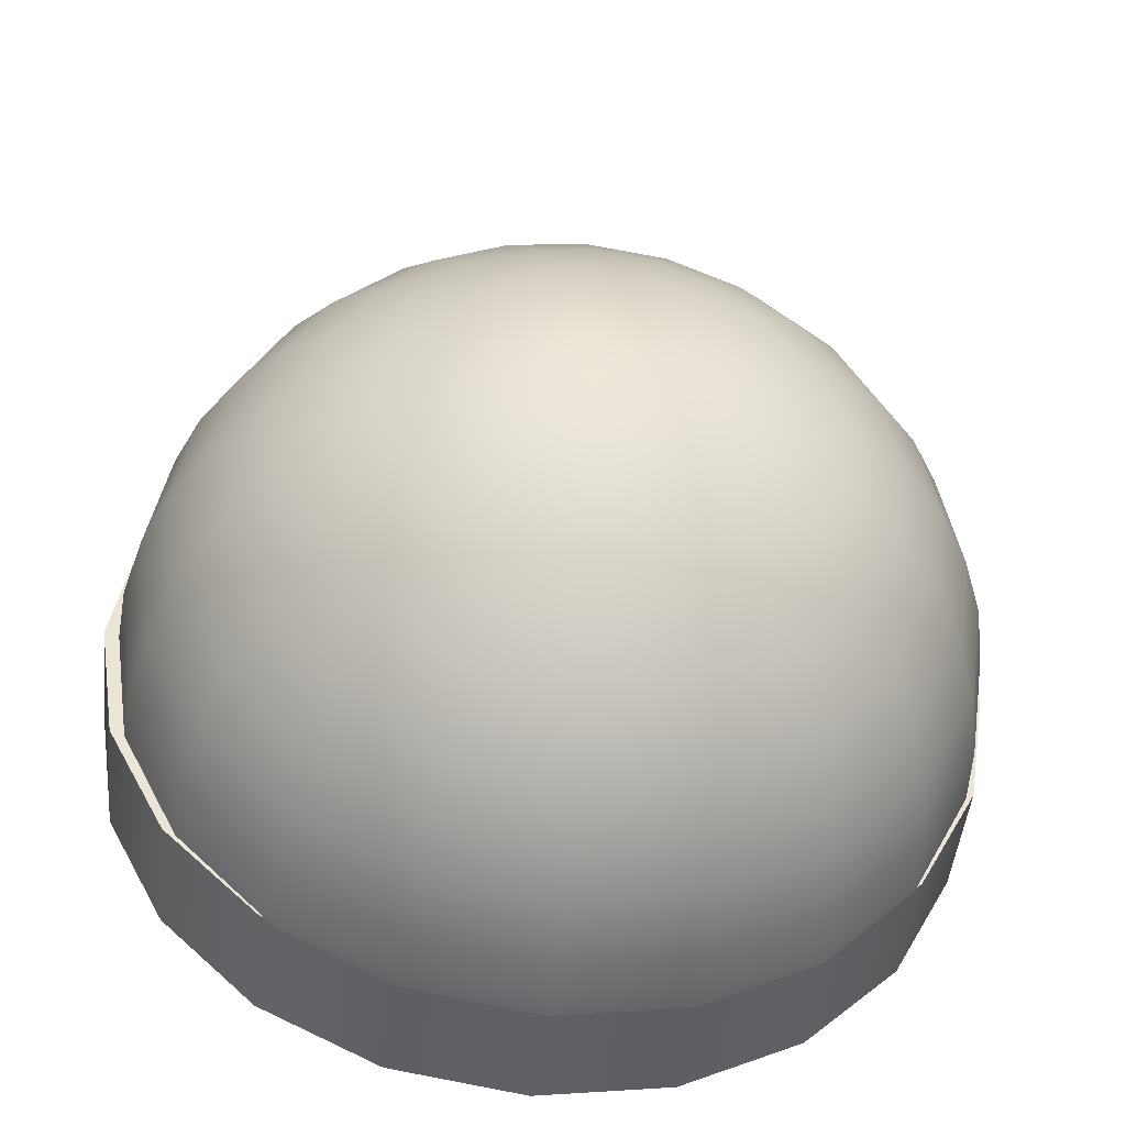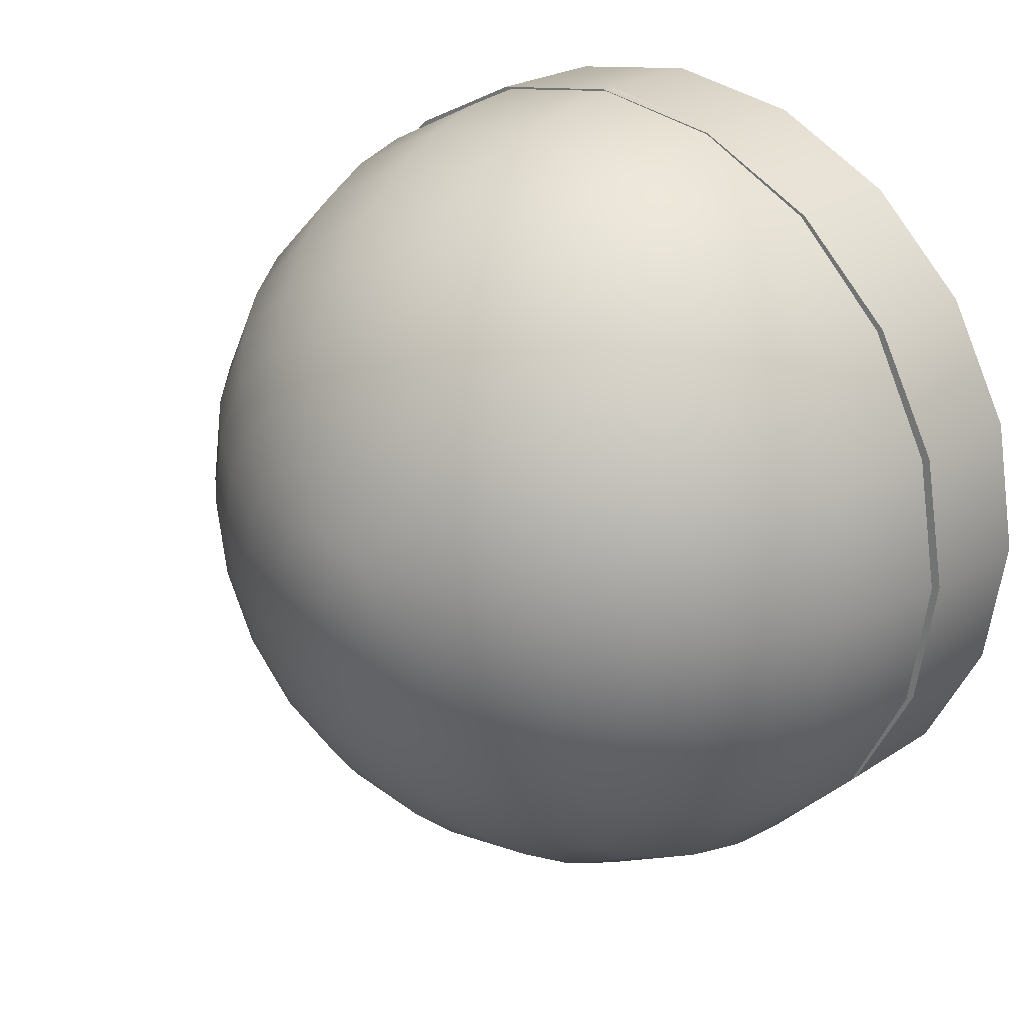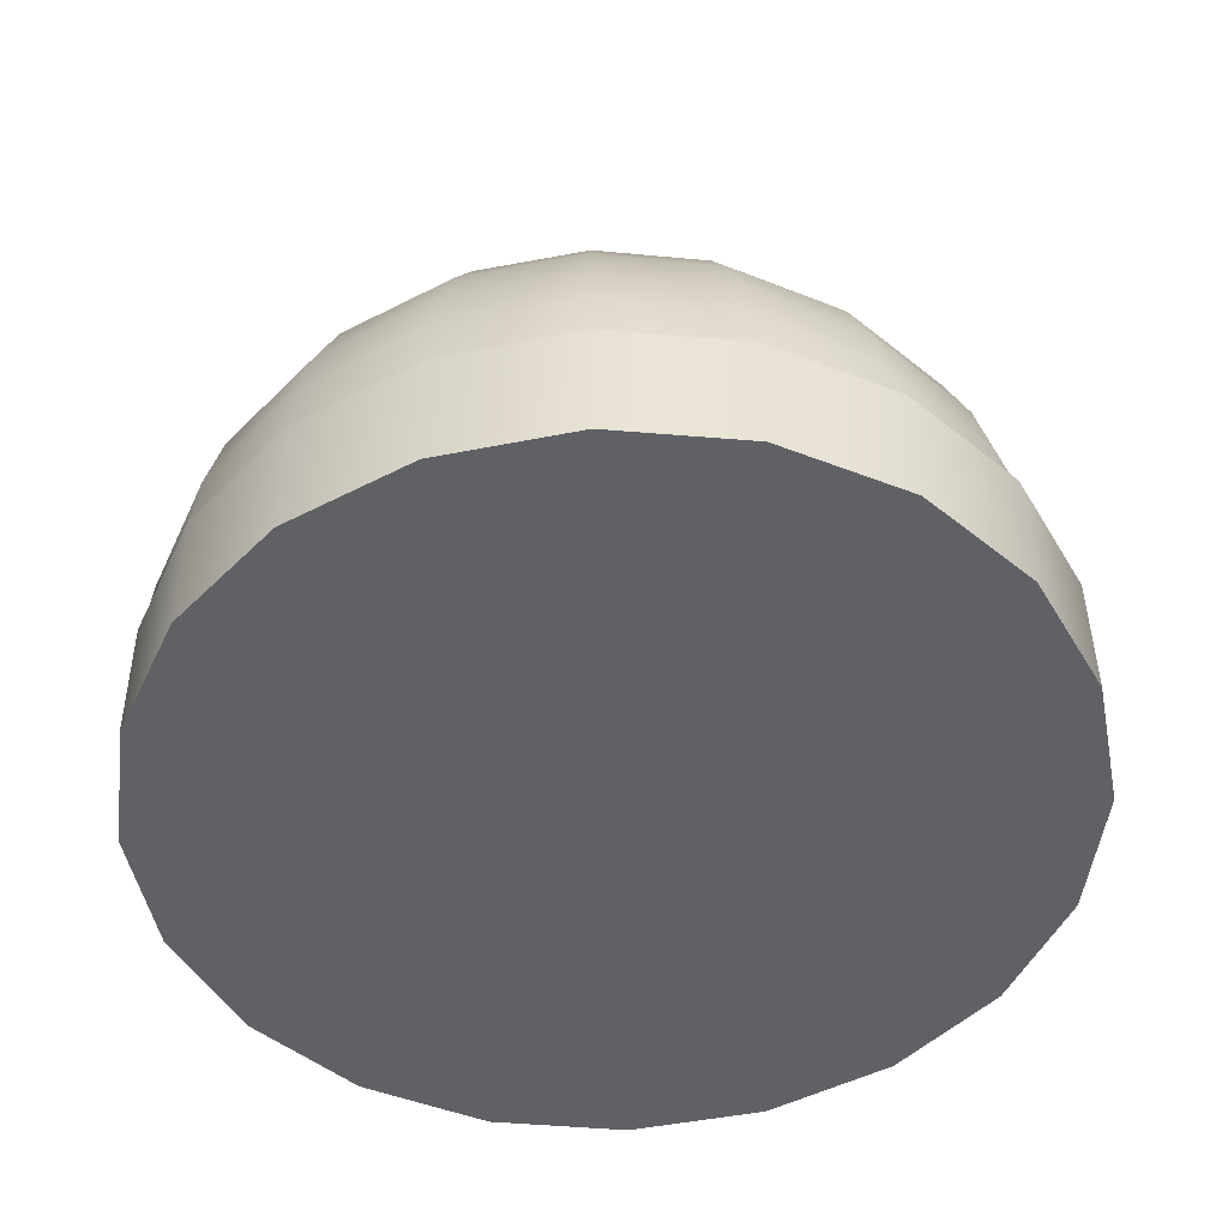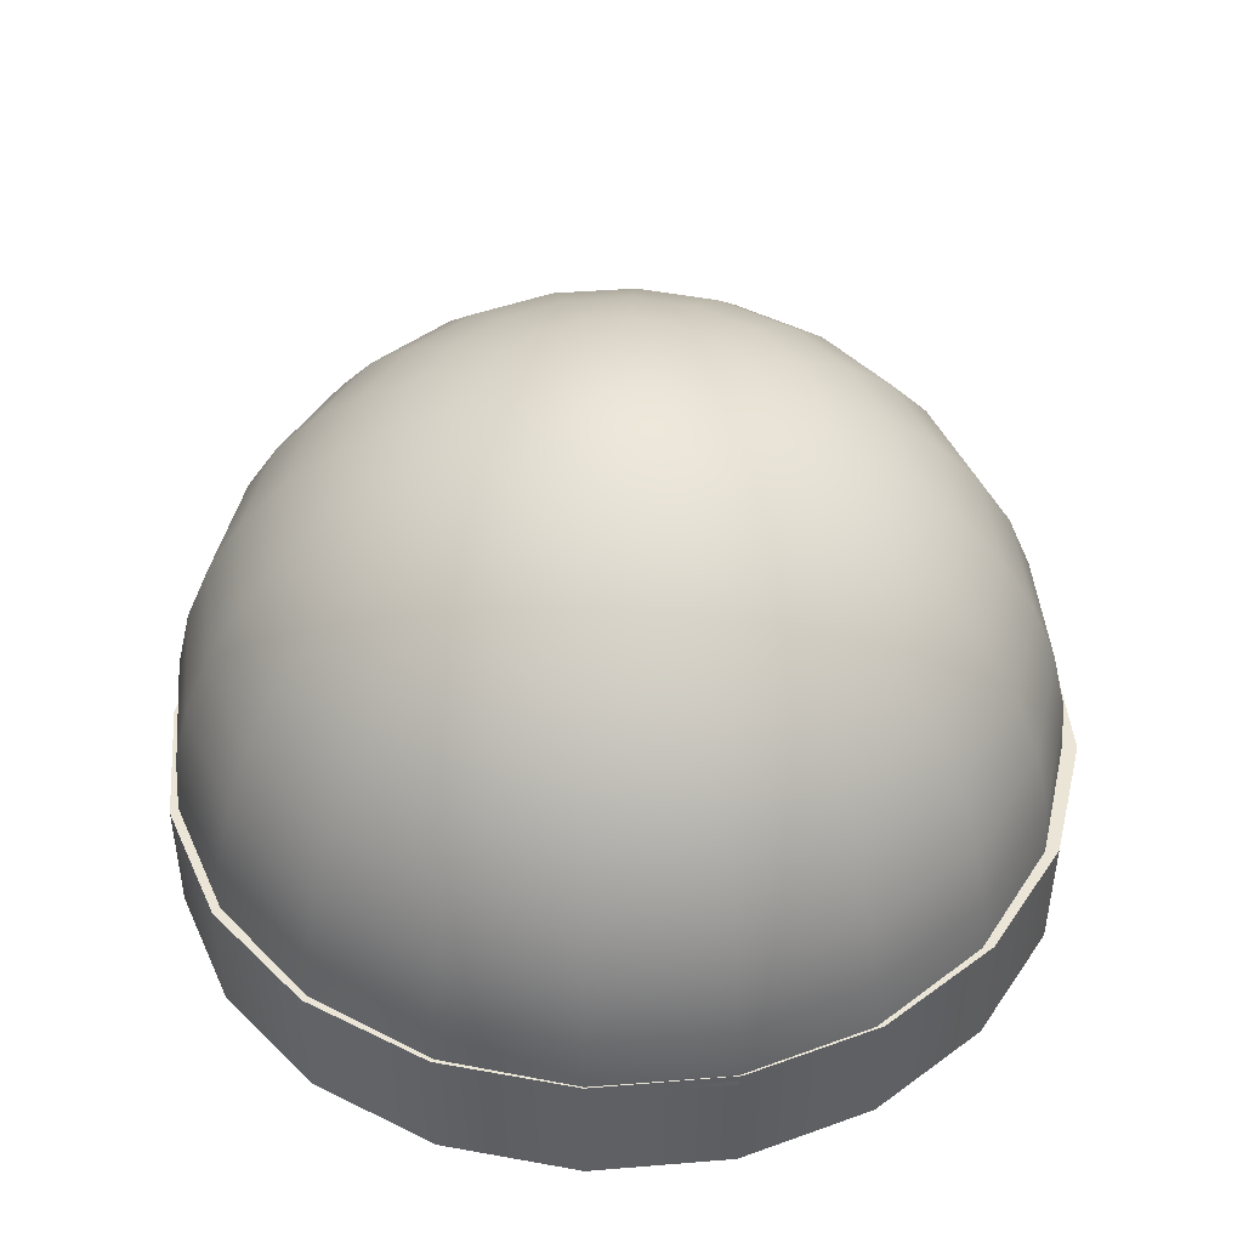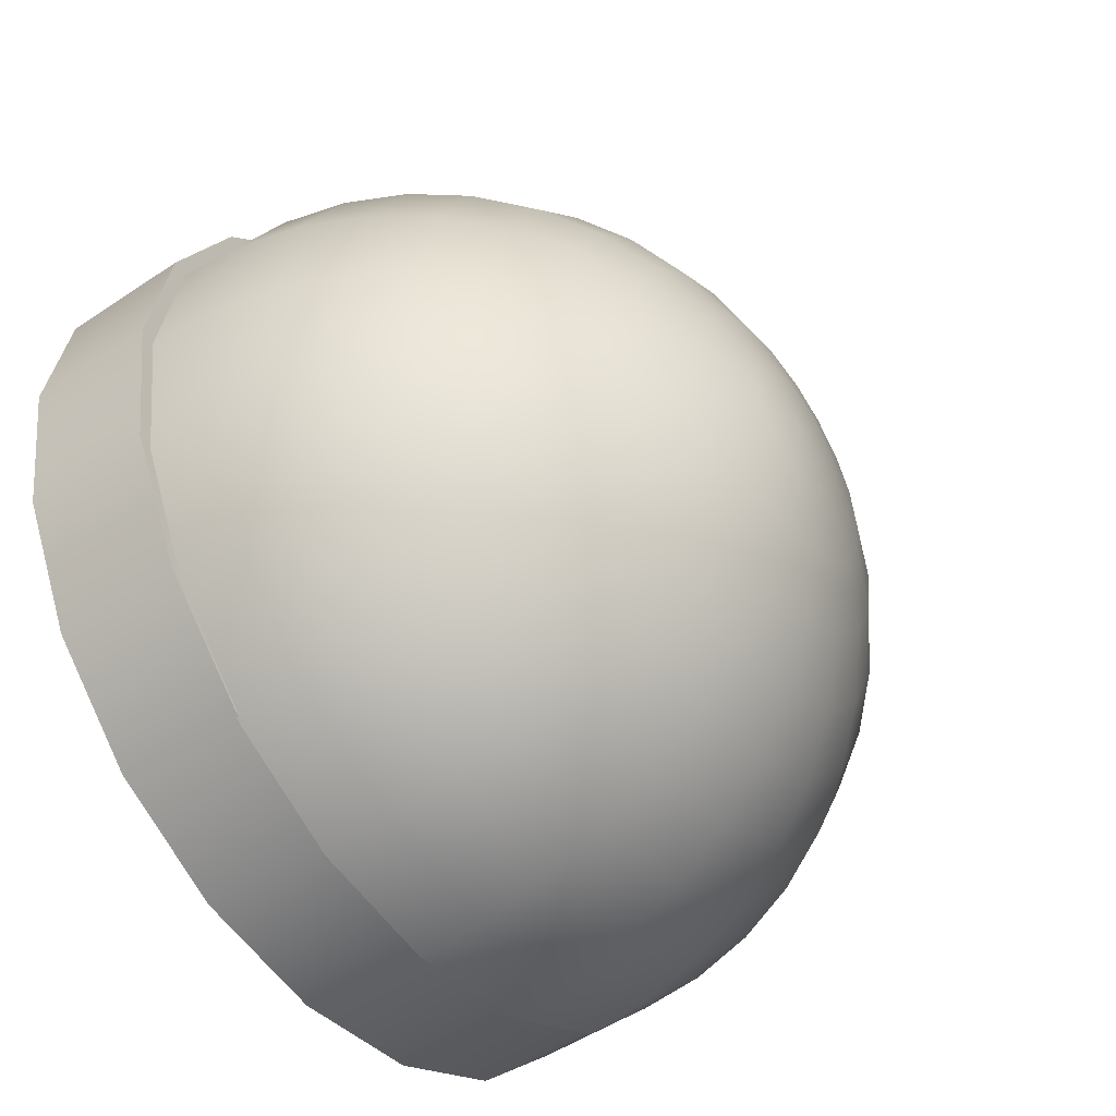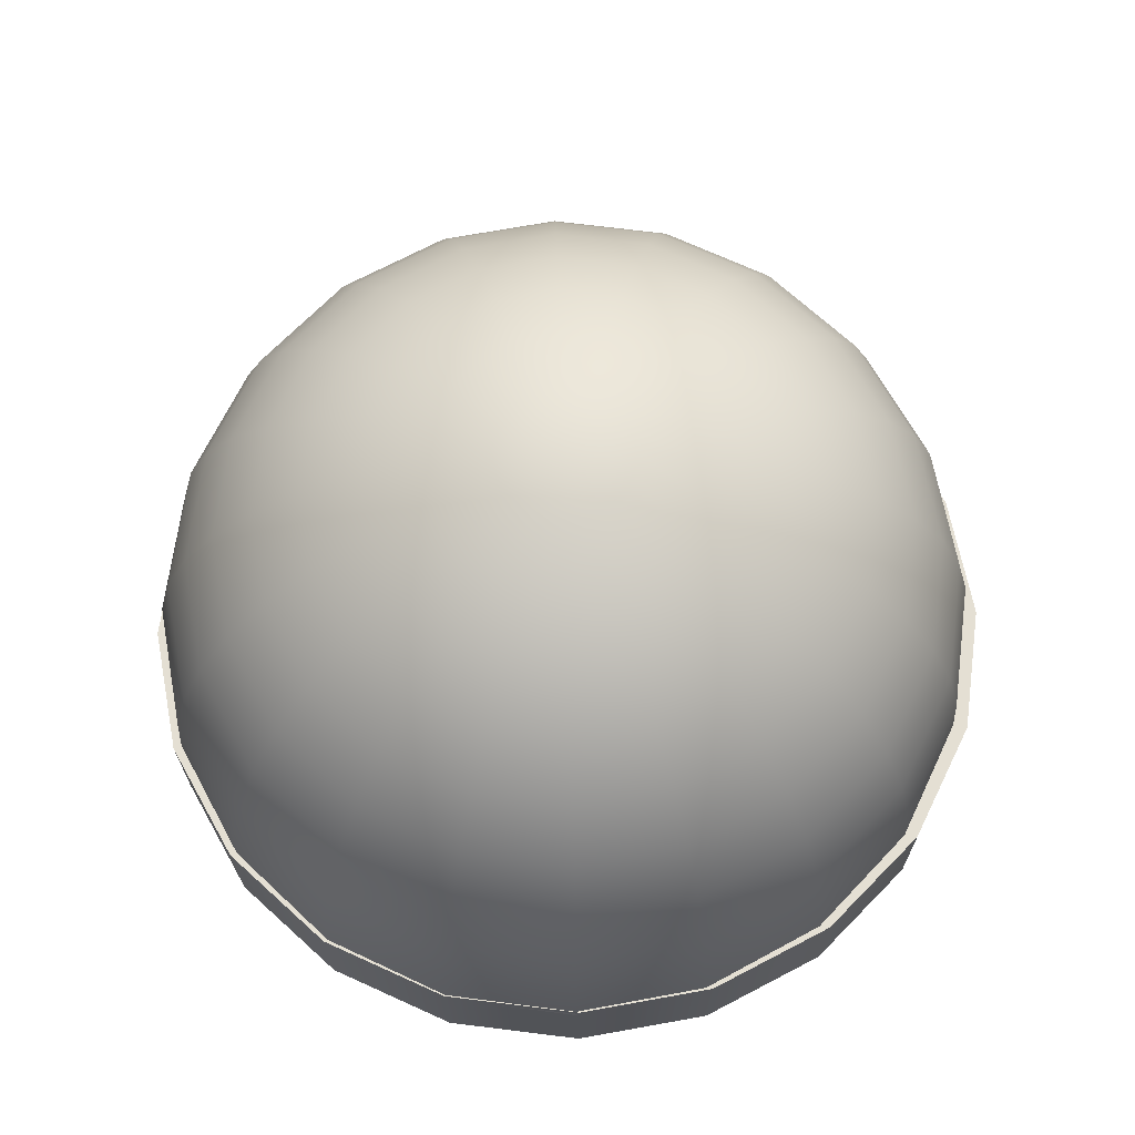
<metadata>
{"format":"obj","ext":"obj","renderer":"f3d","projection":"perspective","resolution":1024,"background":"white","views":[{"elev":-47.7,"azim":173.8,"up":"+Z"},{"elev":24.2,"azim":-137.5,"up":"+Z"},{"elev":-48.1,"azim":39.0,"up":"+Y"},{"elev":45.1,"azim":-14.1,"up":"+Y"},{"elev":-49.5,"azim":126.3,"up":"+Z"},{"elev":67.3,"azim":-1.6,"up":"+Y"}]}
</metadata>
<code>
g default
v 0.7617 -6.6 -18.02
v 0.6485 -6.603 -18.24
v 0.4723 -6.605 -18.41
v 0.2503 -6.606 -18.52
v 0.00411 -6.607 -18.55
v -0.242 -6.606 -18.52
v -0.4641 -6.605 -18.41
v -0.6403 -6.603 -18.24
v -0.7535 -6.6 -18.02
v -0.7925 -6.597 -17.79
v -0.7535 -6.594 -17.55
v -0.6403 -6.592 -17.33
v -0.4641 -6.59 -17.16
v -0.242 -6.588 -17.05
v 0.00411 -6.588 -17.02
v 0.2503 -6.588 -17.05
v 0.4723 -6.59 -17.16
v 0.6485 -6.592 -17.33
v 0.7617 -6.594 -17.55
v 0.8007 -6.597 -17.79
v 0.7617 -6.369 -18.02
v 0.6485 -6.371 -18.24
v 0.4723 -6.373 -18.41
v 0.2503 -6.375 -18.51
v 0.00411 -6.375 -18.55
v -0.242 -6.375 -18.51
v -0.4641 -6.373 -18.41
v -0.6403 -6.371 -18.24
v -0.7535 -6.369 -18.02
v -0.7925 -6.366 -17.78
v -0.7535 -6.363 -17.55
v -0.6403 -6.36 -17.33
v -0.4641 -6.358 -17.16
v -0.242 -6.357 -17.05
v 0.00411 -6.356 -17.01
v 0.2503 -6.357 -17.05
v 0.4723 -6.358 -17.16
v 0.6485 -6.36 -17.33
v 0.7617 -6.363 -17.55
v 0.8007 -6.366 -17.78
v 0.00411 -6.597 -17.79
v 0.00411 -6.366 -17.78
g pCylinder2
f 1 2 22 21
f 2 3 23 22
f 3 4 24 23
f 4 5 25 24
f 5 6 26 25
f 6 7 27 26
f 7 8 28 27
f 8 9 29 28
f 9 10 30 29
f 10 11 31 30
f 11 12 32 31
f 12 13 33 32
f 13 14 34 33
f 14 15 35 34
f 15 16 36 35
f 16 17 37 36
f 17 18 38 37
f 18 19 39 38
f 19 20 40 39
f 20 1 21 40
f 2 1 41
f 3 2 41
f 4 3 41
f 5 4 41
f 6 5 41
f 7 6 41
f 8 7 41
f 9 8 41
f 10 9 41
f 11 10 41
f 12 11 41
f 13 12 41
f 14 13 41
f 15 14 41
f 16 15 41
f 17 16 41
f 18 17 41
f 19 18 41
f 20 19 41
f 1 20 41
f 21 22 42
f 22 23 42
f 23 24 42
f 24 25 42
f 25 26 42
f 26 27 42
f 27 28 42
f 28 29 42
f 29 30 42
f 30 31 42
f 31 32 42
f 32 33 42
f 33 34 42
f 34 35 42
f 35 36 42
f 36 37 42
f 37 38 42
f 38 39 42
f 39 40 42
f 40 21 42
g default
v 0.7361 -6.378 -18.03
v 0.6259 -6.378 -18.25
v 0.4543 -6.378 -18.42
v 0.238 -6.378 -18.53
v -0.001735 -6.378 -18.57
v -0.2415 -6.378 -18.53
v -0.4578 -6.378 -18.42
v -0.6294 -6.378 -18.25
v -0.7396 -6.378 -18.03
v -0.7776 -6.378 -17.79
v -0.7396 -6.378 -17.55
v -0.6294 -6.378 -17.33
v -0.4578 -6.378 -17.16
v -0.2415 -6.378 -17.05
v -0.001735 -6.378 -17.02
v 0.238 -6.378 -17.05
v 0.4543 -6.378 -17.16
v 0.6259 -6.378 -17.33
v 0.7361 -6.378 -17.55
v 0.7741 -6.378 -17.79
v 0.7271 -6.256 -18.03
v 0.6182 -6.256 -18.24
v 0.4487 -6.256 -18.41
v 0.2351 -6.256 -18.52
v -0.001735 -6.256 -18.56
v -0.2385 -6.256 -18.52
v -0.4522 -6.256 -18.41
v -0.6217 -6.256 -18.24
v -0.7305 -6.256 -18.03
v -0.768 -6.256 -17.79
v -0.7305 -6.256 -17.55
v -0.6217 -6.256 -17.34
v -0.4522 -6.256 -17.17
v -0.2385 -6.256 -17.06
v -0.001735 -6.256 -17.02
v 0.2351 -6.256 -17.06
v 0.4487 -6.256 -17.17
v 0.6182 -6.256 -17.34
v 0.7271 -6.256 -17.55
v 0.7646 -6.256 -17.79
v 0.7 -6.138 -18.02
v 0.5952 -6.138 -18.22
v 0.432 -6.138 -18.39
v 0.2263 -6.138 -18.49
v -0.001735 -6.138 -18.53
v -0.2298 -6.138 -18.49
v -0.4354 -6.138 -18.39
v -0.5987 -6.138 -18.22
v -0.7035 -6.138 -18.02
v -0.7396 -6.138 -17.79
v -0.7035 -6.138 -17.56
v -0.5987 -6.138 -17.36
v -0.4354 -6.138 -17.19
v -0.2298 -6.138 -17.09
v -0.001735 -6.138 -17.05
v 0.2263 -6.138 -17.09
v 0.432 -6.138 -17.19
v 0.5952 -6.138 -17.36
v 0.7 -6.138 -17.56
v 0.7361 -6.138 -17.79
v 0.6557 -6.026 -18
v 0.5575 -6.026 -18.2
v 0.4046 -6.026 -18.35
v 0.2119 -6.026 -18.45
v -0.001735 -6.026 -18.48
v -0.2154 -6.026 -18.45
v -0.4081 -6.026 -18.35
v -0.561 -6.026 -18.2
v -0.6592 -6.026 -18
v -0.693 -6.026 -17.79
v -0.6592 -6.026 -17.58
v -0.561 -6.026 -17.38
v -0.4081 -6.026 -17.23
v -0.2154 -6.026 -17.13
v -0.001735 -6.026 -17.1
v 0.2119 -6.026 -17.13
v 0.4046 -6.026 -17.23
v 0.5575 -6.026 -17.38
v 0.6557 -6.026 -17.58
v 0.6895 -6.026 -17.79
v 0.5952 -5.922 -17.98
v 0.5061 -5.922 -18.16
v 0.3672 -5.922 -18.3
v 0.1922 -5.922 -18.39
v -0.001735 -5.922 -18.42
v -0.1957 -5.922 -18.39
v -0.3707 -5.922 -18.3
v -0.5095 -5.922 -18.16
v -0.5987 -5.922 -17.98
v -0.6294 -5.922 -17.79
v -0.5987 -5.922 -17.6
v -0.5095 -5.922 -17.42
v -0.3707 -5.922 -17.28
v -0.1957 -5.922 -17.19
v -0.001735 -5.922 -17.16
v 0.1922 -5.922 -17.19
v 0.3672 -5.922 -17.28
v 0.5061 -5.922 -17.42
v 0.5952 -5.922 -17.6
v 0.6259 -5.922 -17.79
v 0.52 -5.829 -17.96
v 0.4421 -5.829 -18.11
v 0.3207 -5.829 -18.23
v 0.1678 -5.829 -18.31
v -0.001735 -5.829 -18.34
v -0.1713 -5.829 -18.31
v -0.3242 -5.829 -18.23
v -0.4456 -5.829 -18.11
v -0.5235 -5.829 -17.96
v -0.5503 -5.829 -17.79
v -0.5235 -5.829 -17.62
v -0.4456 -5.829 -17.47
v -0.3242 -5.829 -17.35
v -0.1713 -5.829 -17.27
v -0.001735 -5.829 -17.24
v 0.1678 -5.829 -17.27
v 0.3207 -5.829 -17.35
v 0.4421 -5.829 -17.47
v 0.52 -5.829 -17.62
v 0.5469 -5.829 -17.79
v 0.432 -5.75 -17.93
v 0.3672 -5.75 -18.06
v 0.2663 -5.75 -18.16
v 0.1392 -5.75 -18.22
v -0.001735 -5.75 -18.25
v -0.1427 -5.75 -18.22
v -0.2698 -5.75 -18.16
v -0.3707 -5.75 -18.06
v -0.4354 -5.75 -17.93
v -0.4578 -5.75 -17.79
v -0.4354 -5.75 -17.65
v -0.3707 -5.75 -17.52
v -0.2698 -5.75 -17.42
v -0.1427 -5.75 -17.36
v -0.001735 -5.75 -17.33
v 0.1392 -5.75 -17.36
v 0.2663 -5.75 -17.42
v 0.3672 -5.75 -17.52
v 0.432 -5.75 -17.65
v 0.4543 -5.75 -17.79
v 0.3333 -5.686 -17.9
v 0.2832 -5.686 -18
v 0.2053 -5.686 -18.08
v 0.1071 -5.686 -18.13
v -0.001735 -5.686 -18.14
v -0.1106 -5.686 -18.13
v -0.2088 -5.686 -18.08
v -0.2867 -5.686 -18
v -0.3367 -5.686 -17.9
v -0.354 -5.686 -17.79
v -0.3367 -5.686 -17.68
v -0.2867 -5.686 -17.58
v -0.2088 -5.686 -17.51
v -0.1106 -5.686 -17.46
v -0.001735 -5.686 -17.44
v 0.1071 -5.686 -17.46
v 0.2053 -5.686 -17.51
v 0.2832 -5.686 -17.58
v 0.3333 -5.686 -17.68
v 0.3505 -5.686 -17.79
v 0.2263 -5.64 -17.86
v 0.1922 -5.64 -17.93
v 0.1392 -5.64 -17.98
v 0.07235 -5.64 -18.02
v -0.001735 -5.64 -18.03
v -0.07582 -5.64 -18.02
v -0.1427 -5.64 -17.98
v -0.1957 -5.64 -17.93
v -0.2298 -5.64 -17.86
v -0.2415 -5.64 -17.79
v -0.2298 -5.64 -17.72
v -0.1957 -5.64 -17.65
v -0.1427 -5.64 -17.6
v -0.07582 -5.64 -17.56
v -0.001735 -5.64 -17.55
v 0.07235 -5.64 -17.56
v 0.1392 -5.64 -17.6
v 0.1922 -5.64 -17.65
v 0.2263 -5.64 -17.72
v 0.238 -5.64 -17.79
v 0.1137 -5.611 -17.83
v 0.09645 -5.611 -17.86
v 0.0696 -5.611 -17.89
v 0.03577 -5.611 -17.91
v -0.001735 -5.611 -17.91
v -0.03924 -5.611 -17.91
v -0.07307 -5.611 -17.89
v -0.09992 -5.611 -17.86
v -0.1172 -5.611 -17.83
v -0.1231 -5.611 -17.79
v -0.1172 -5.611 -17.75
v -0.09992 -5.611 -17.72
v -0.07307 -5.611 -17.69
v -0.03924 -5.611 -17.68
v -0.001735 -5.611 -17.67
v 0.03577 -5.611 -17.68
v 0.0696 -5.611 -17.69
v 0.09645 -5.611 -17.72
v 0.1137 -5.611 -17.75
v 0.1196 -5.611 -17.79
v -0.001735 -5.602 -17.79
g pSphere1
f 43 44 64 63
f 44 45 65 64
f 45 46 66 65
f 46 47 67 66
f 47 48 68 67
f 48 49 69 68
f 49 50 70 69
f 50 51 71 70
f 51 52 72 71
f 52 53 73 72
f 53 54 74 73
f 54 55 75 74
f 55 56 76 75
f 56 57 77 76
f 57 58 78 77
f 58 59 79 78
f 59 60 80 79
f 60 61 81 80
f 61 62 82 81
f 62 43 63 82
f 63 64 84 83
f 64 65 85 84
f 65 66 86 85
f 66 67 87 86
f 67 68 88 87
f 68 69 89 88
f 69 70 90 89
f 70 71 91 90
f 71 72 92 91
f 72 73 93 92
f 73 74 94 93
f 74 75 95 94
f 75 76 96 95
f 76 77 97 96
f 77 78 98 97
f 78 79 99 98
f 79 80 100 99
f 80 81 101 100
f 81 82 102 101
f 82 63 83 102
f 83 84 104 103
f 84 85 105 104
f 85 86 106 105
f 86 87 107 106
f 87 88 108 107
f 88 89 109 108
f 89 90 110 109
f 90 91 111 110
f 91 92 112 111
f 92 93 113 112
f 93 94 114 113
f 94 95 115 114
f 95 96 116 115
f 96 97 117 116
f 97 98 118 117
f 98 99 119 118
f 99 100 120 119
f 100 101 121 120
f 101 102 122 121
f 102 83 103 122
f 103 104 124 123
f 104 105 125 124
f 105 106 126 125
f 106 107 127 126
f 107 108 128 127
f 108 109 129 128
f 109 110 130 129
f 110 111 131 130
f 111 112 132 131
f 112 113 133 132
f 113 114 134 133
f 114 115 135 134
f 115 116 136 135
f 116 117 137 136
f 117 118 138 137
f 118 119 139 138
f 119 120 140 139
f 120 121 141 140
f 121 122 142 141
f 122 103 123 142
f 123 124 144 143
f 124 125 145 144
f 125 126 146 145
f 126 127 147 146
f 127 128 148 147
f 128 129 149 148
f 129 130 150 149
f 130 131 151 150
f 131 132 152 151
f 132 133 153 152
f 133 134 154 153
f 134 135 155 154
f 135 136 156 155
f 136 137 157 156
f 137 138 158 157
f 138 139 159 158
f 139 140 160 159
f 140 141 161 160
f 141 142 162 161
f 142 123 143 162
f 143 144 164 163
f 144 145 165 164
f 145 146 166 165
f 146 147 167 166
f 147 148 168 167
f 148 149 169 168
f 149 150 170 169
f 150 151 171 170
f 151 152 172 171
f 152 153 173 172
f 153 154 174 173
f 154 155 175 174
f 155 156 176 175
f 156 157 177 176
f 157 158 178 177
f 158 159 179 178
f 159 160 180 179
f 160 161 181 180
f 161 162 182 181
f 162 143 163 182
f 163 164 184 183
f 164 165 185 184
f 165 166 186 185
f 166 167 187 186
f 167 168 188 187
f 168 169 189 188
f 169 170 190 189
f 170 171 191 190
f 171 172 192 191
f 172 173 193 192
f 173 174 194 193
f 174 175 195 194
f 175 176 196 195
f 176 177 197 196
f 177 178 198 197
f 178 179 199 198
f 179 180 200 199
f 180 181 201 200
f 181 182 202 201
f 182 163 183 202
f 183 184 204 203
f 184 185 205 204
f 185 186 206 205
f 186 187 207 206
f 187 188 208 207
f 188 189 209 208
f 189 190 210 209
f 190 191 211 210
f 191 192 212 211
f 192 193 213 212
f 193 194 214 213
f 194 195 215 214
f 195 196 216 215
f 196 197 217 216
f 197 198 218 217
f 198 199 219 218
f 199 200 220 219
f 200 201 221 220
f 201 202 222 221
f 202 183 203 222
f 203 204 224 223
f 204 205 225 224
f 205 206 226 225
f 206 207 227 226
f 207 208 228 227
f 208 209 229 228
f 209 210 230 229
f 210 211 231 230
f 211 212 232 231
f 212 213 233 232
f 213 214 234 233
f 214 215 235 234
f 215 216 236 235
f 216 217 237 236
f 217 218 238 237
f 218 219 239 238
f 219 220 240 239
f 220 221 241 240
f 221 222 242 241
f 222 203 223 242
f 223 224 243
f 224 225 243
f 225 226 243
f 226 227 243
f 227 228 243
f 228 229 243
f 229 230 243
f 230 231 243
f 231 232 243
f 232 233 243
f 233 234 243
f 234 235 243
f 235 236 243
f 236 237 243
f 237 238 243
f 238 239 243
f 239 240 243
f 240 241 243
f 241 242 243
f 242 223 243

</code>
